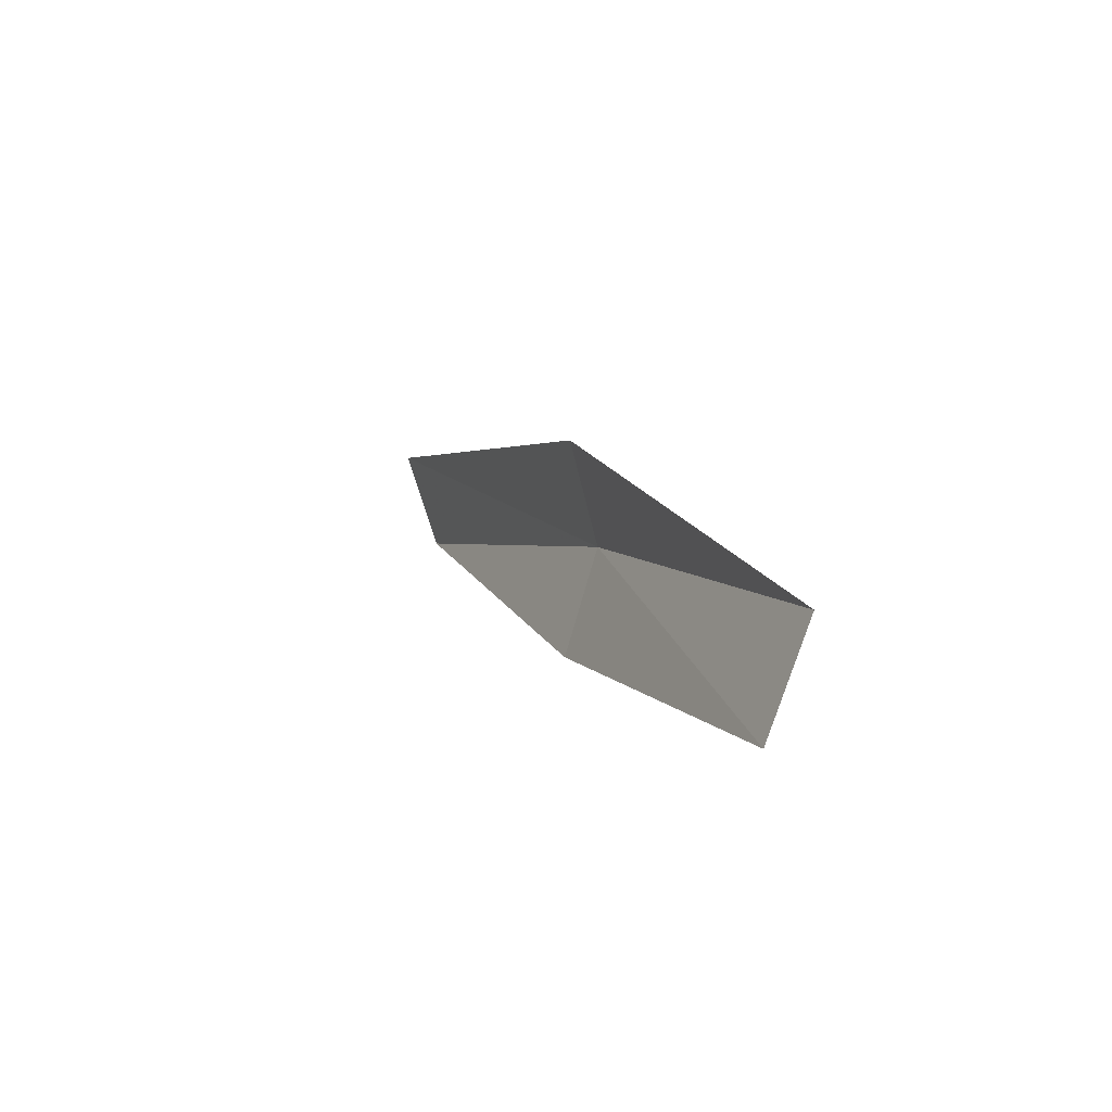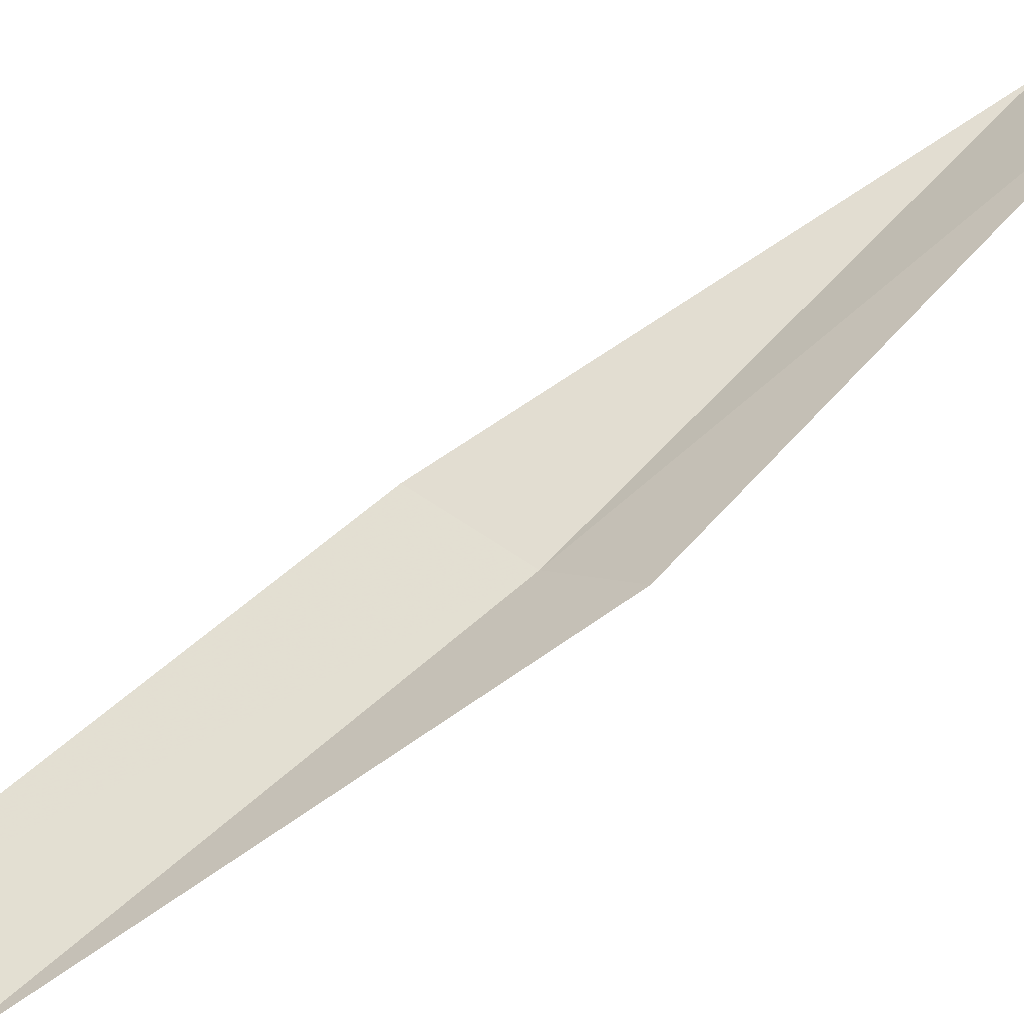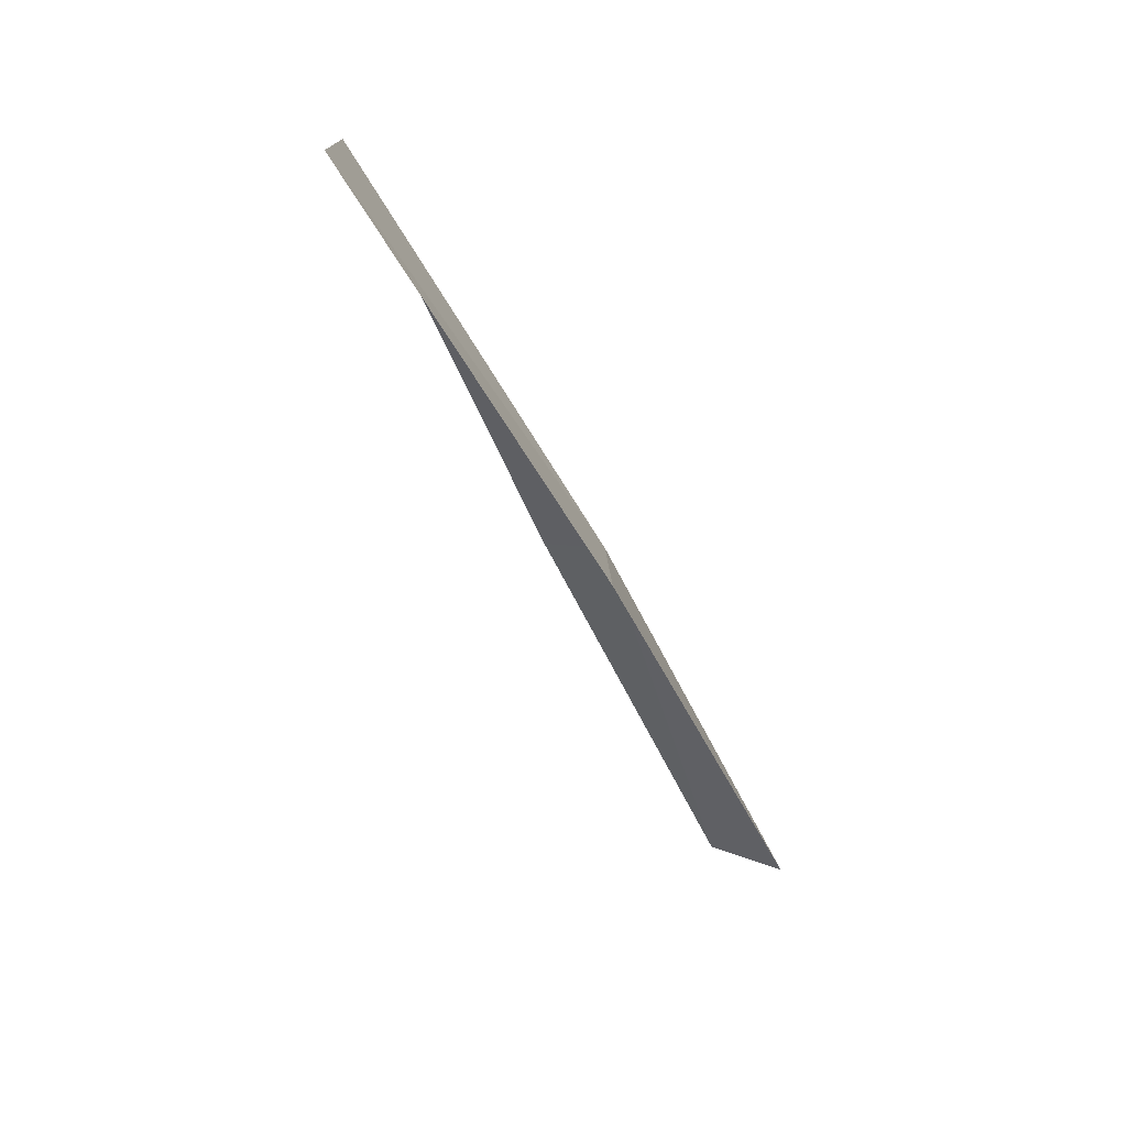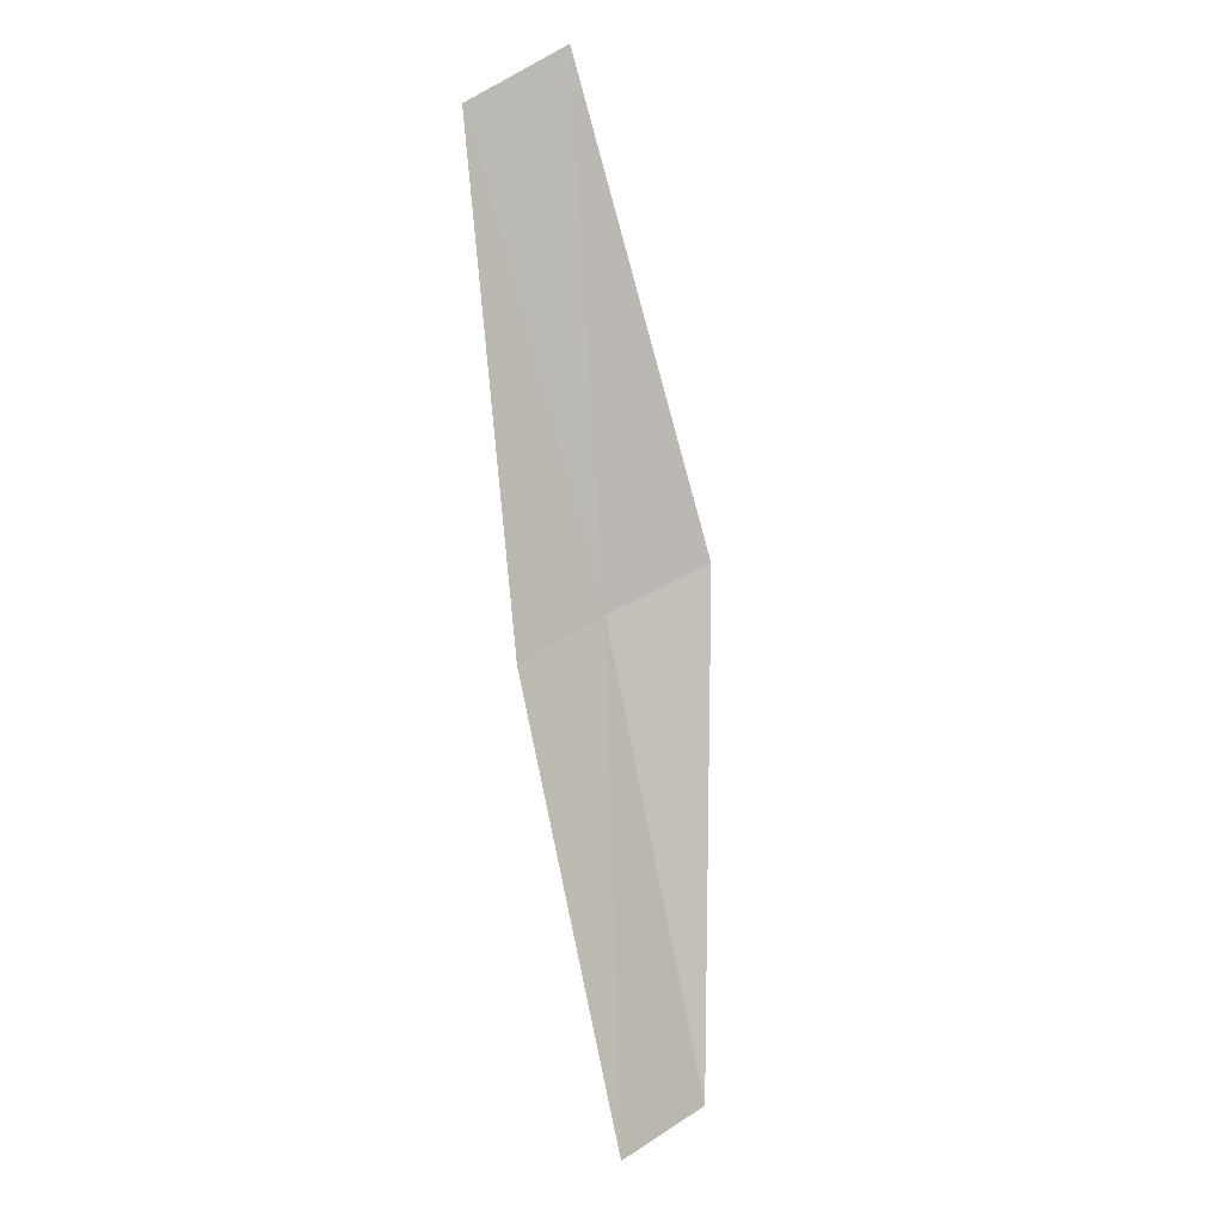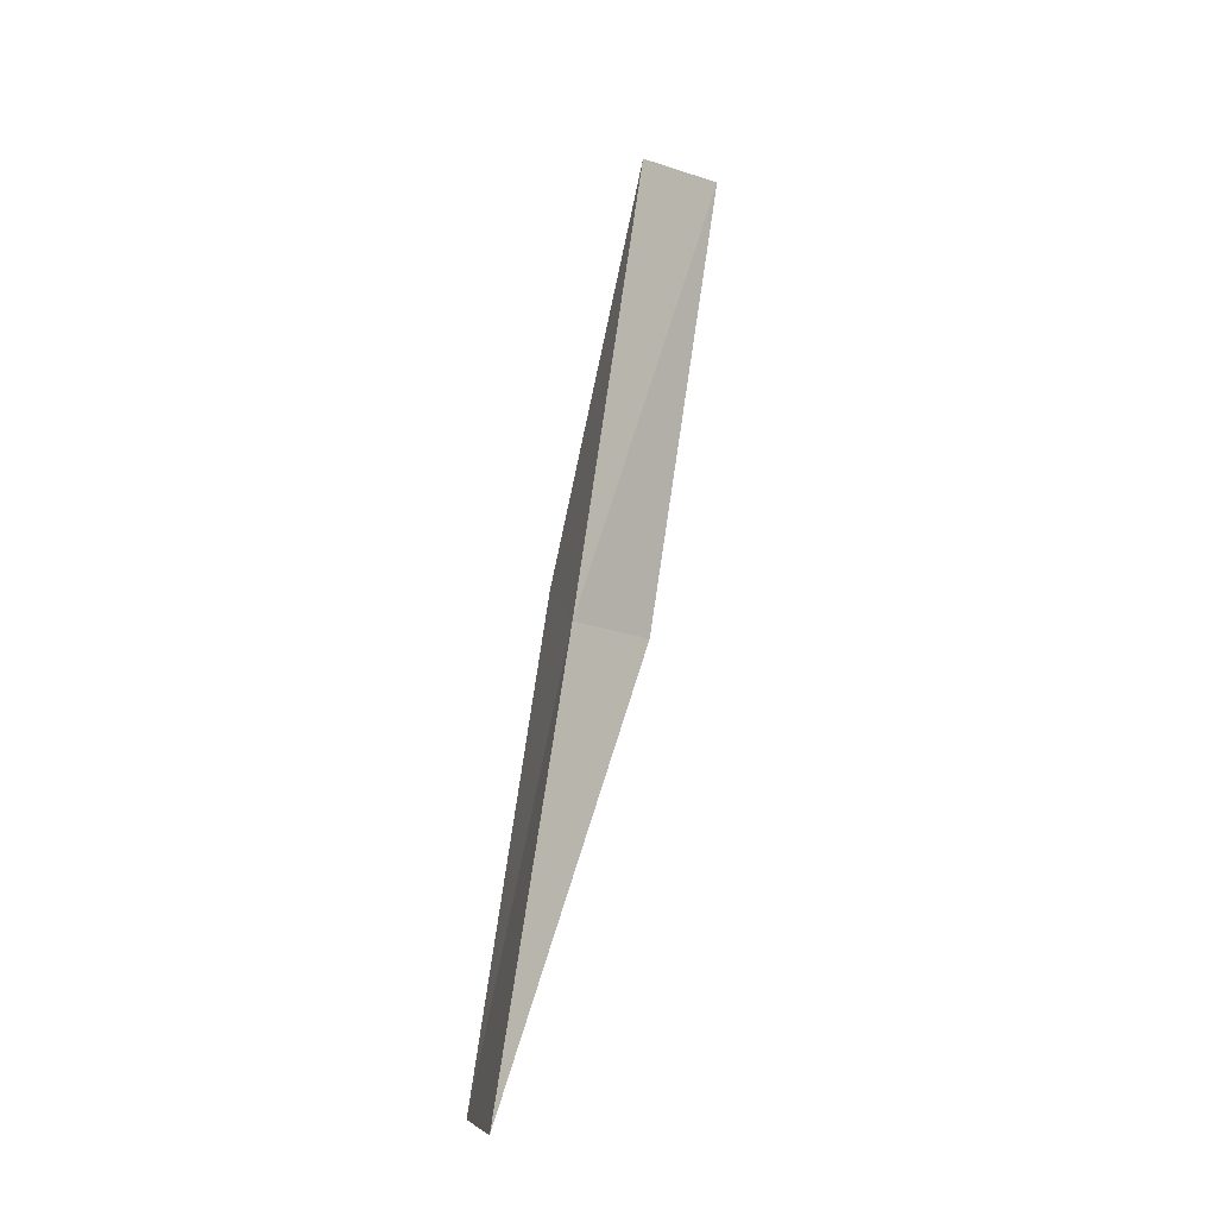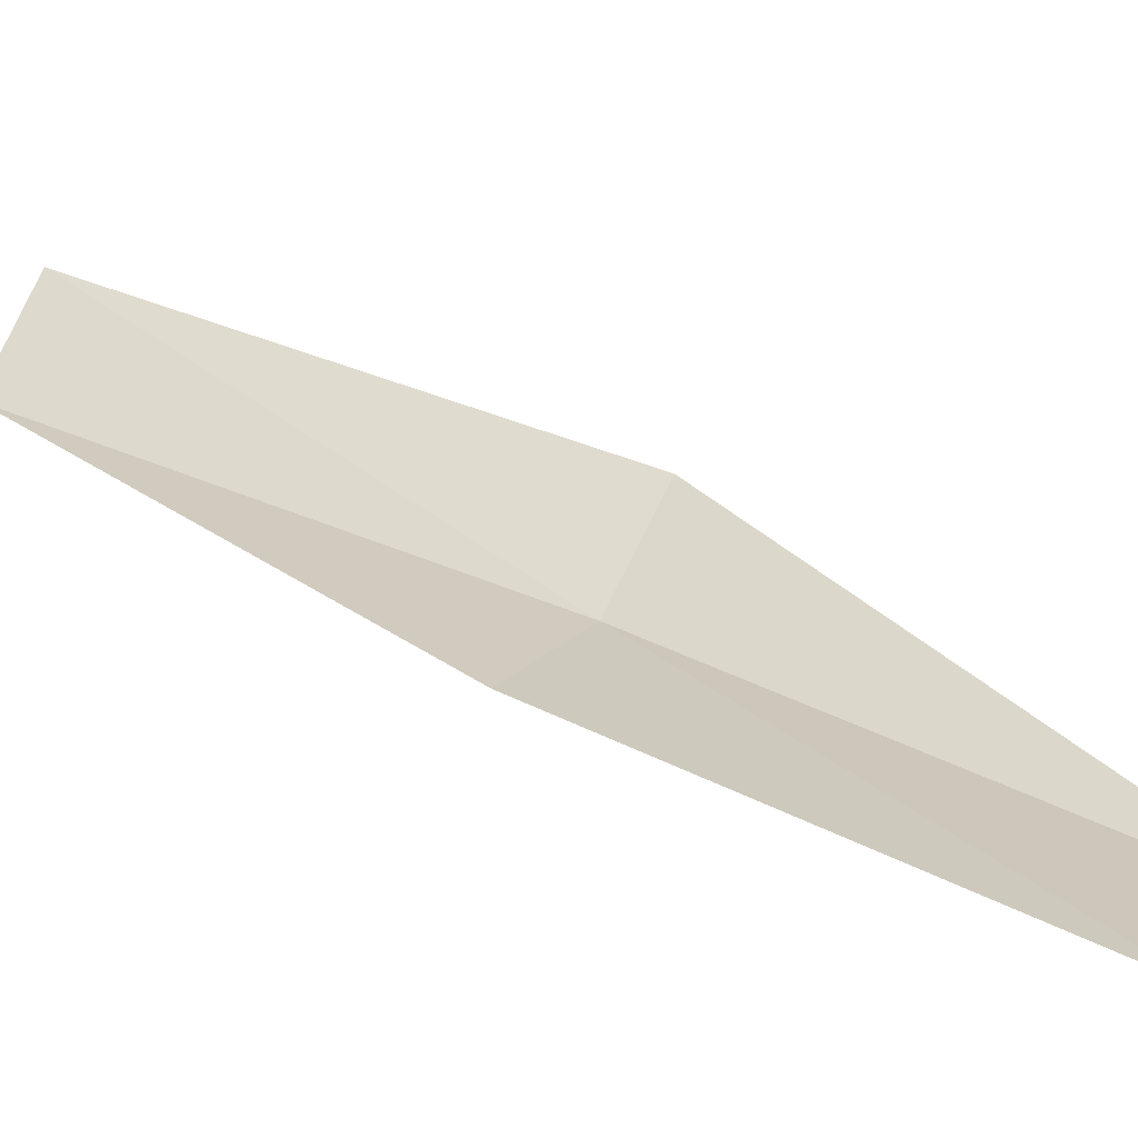
<metadata>
{"format":"obj","ext":"obj","renderer":"f3d","projection":"perspective","resolution":1024,"background":"white","views":[{"elev":-65.2,"azim":61.5,"up":"+Y"},{"elev":55.9,"azim":75.8,"up":"+Z"},{"elev":45.6,"azim":42.3,"up":"+Y"},{"elev":-19.5,"azim":-43.0,"up":"+Y"},{"elev":-48.8,"azim":-87.4,"up":"+Y"},{"elev":12.6,"azim":-24.0,"up":"+Z"}]}
</metadata>
<code>
v 19.57 13.83 4.12
v 20.59 11.67 3.733
v 20.07 11.38 3.692
v 19.09 13.49 4.05
v 19.93 14.09 4.476
v 18.31 15.9 4.522
v 18.63 16.18 4.9
f 1 3 2
f 1 4 3
f 1 2 5
f 1 6 4
f 1 5 7
f 1 7 6

</code>
